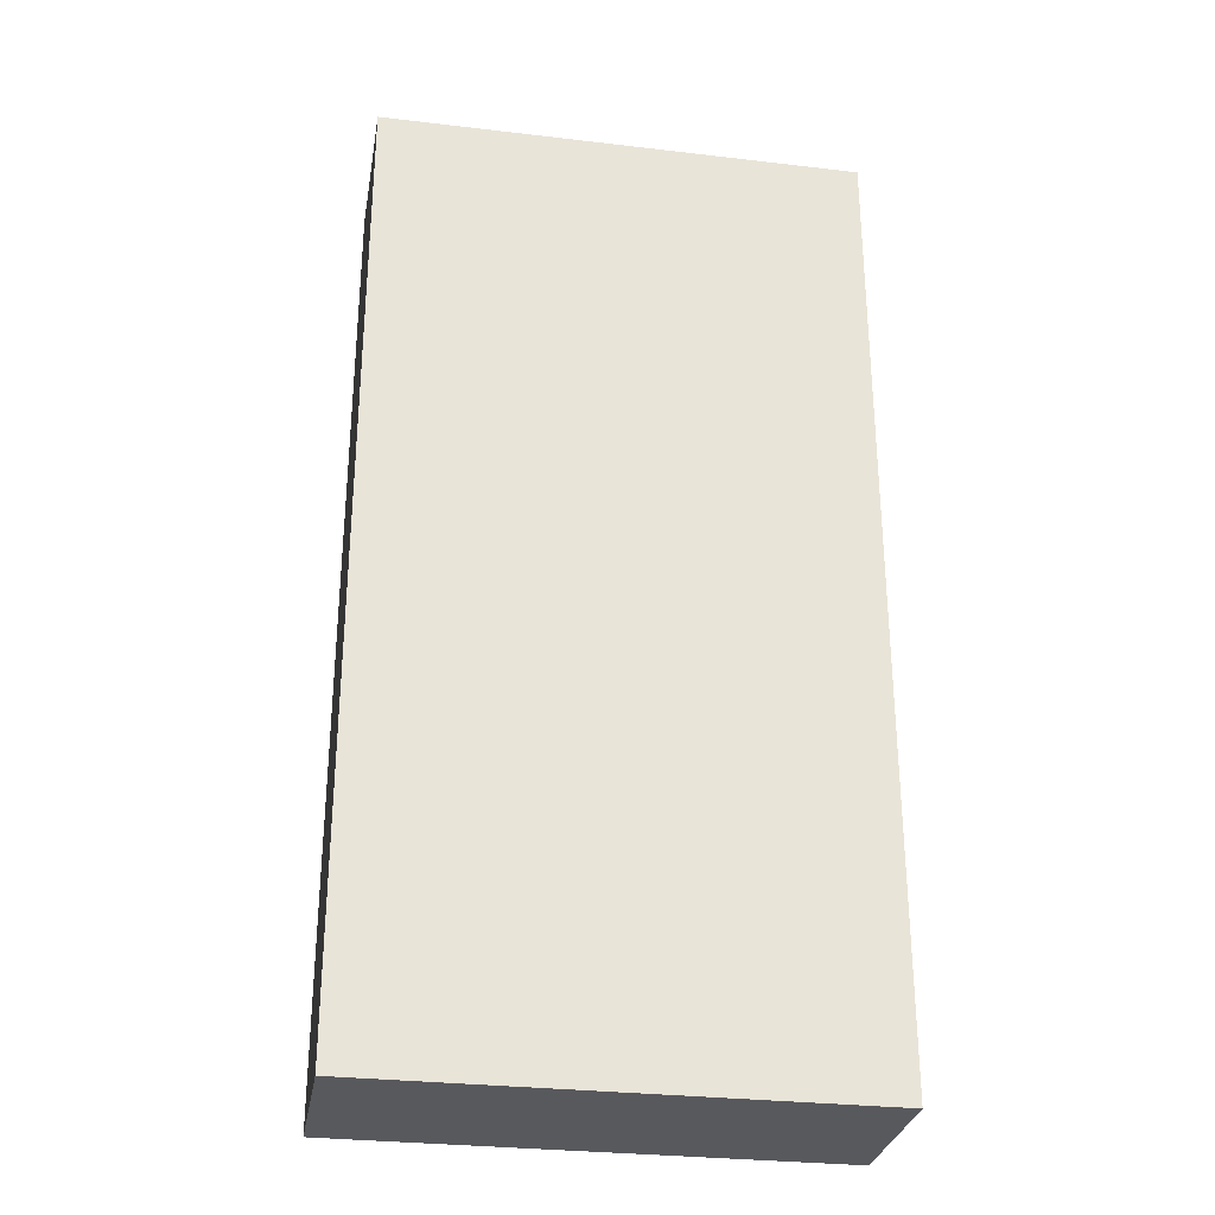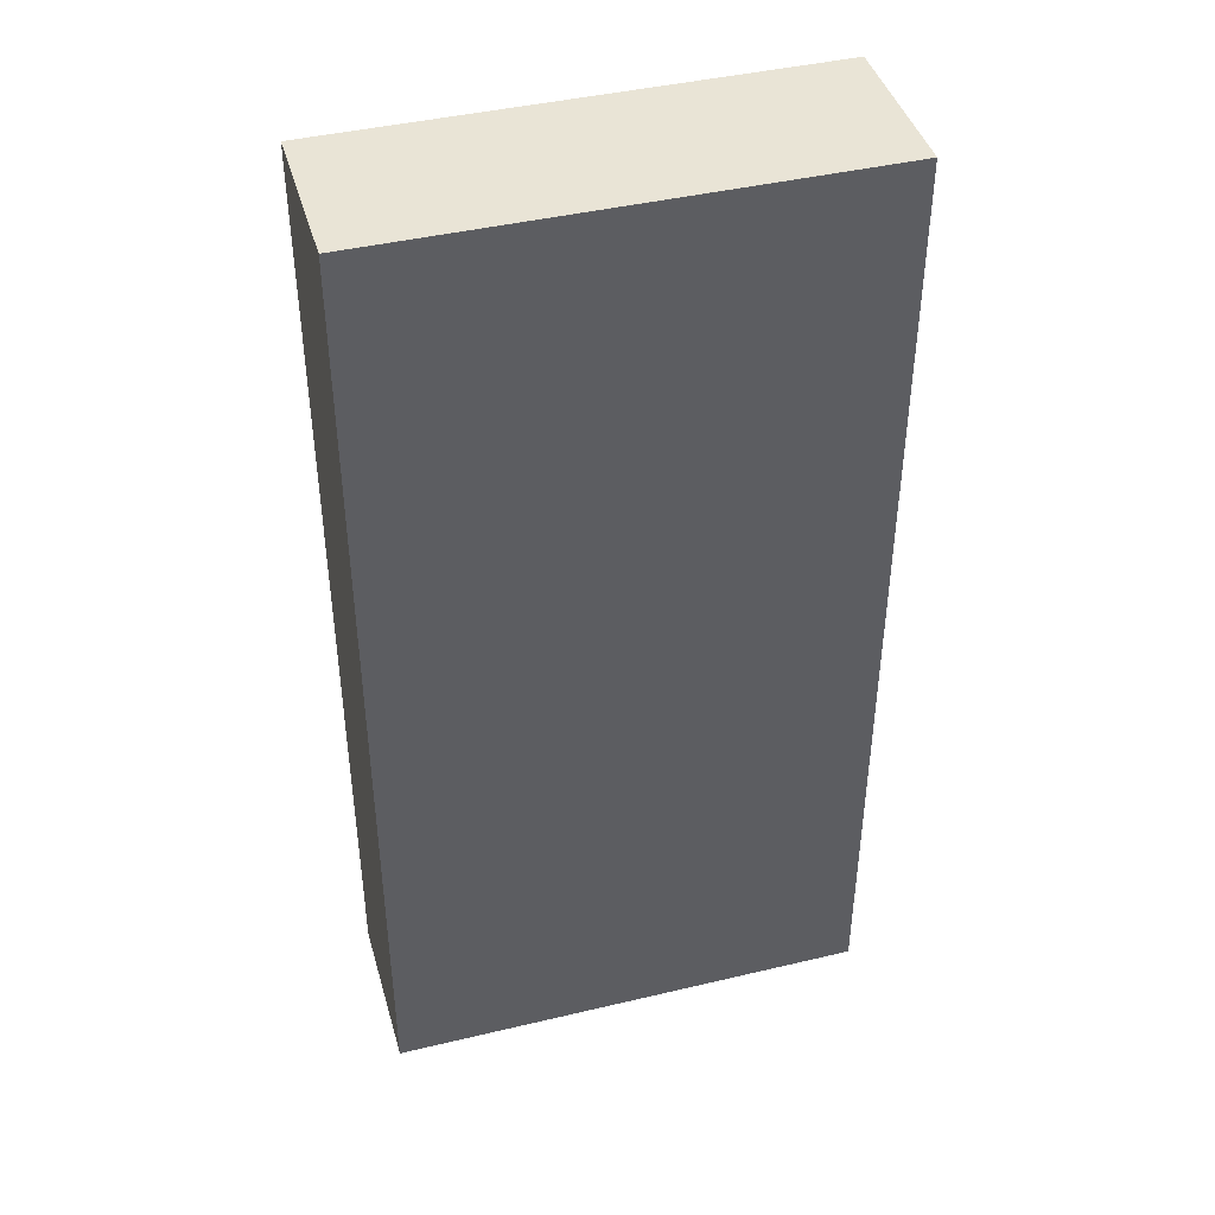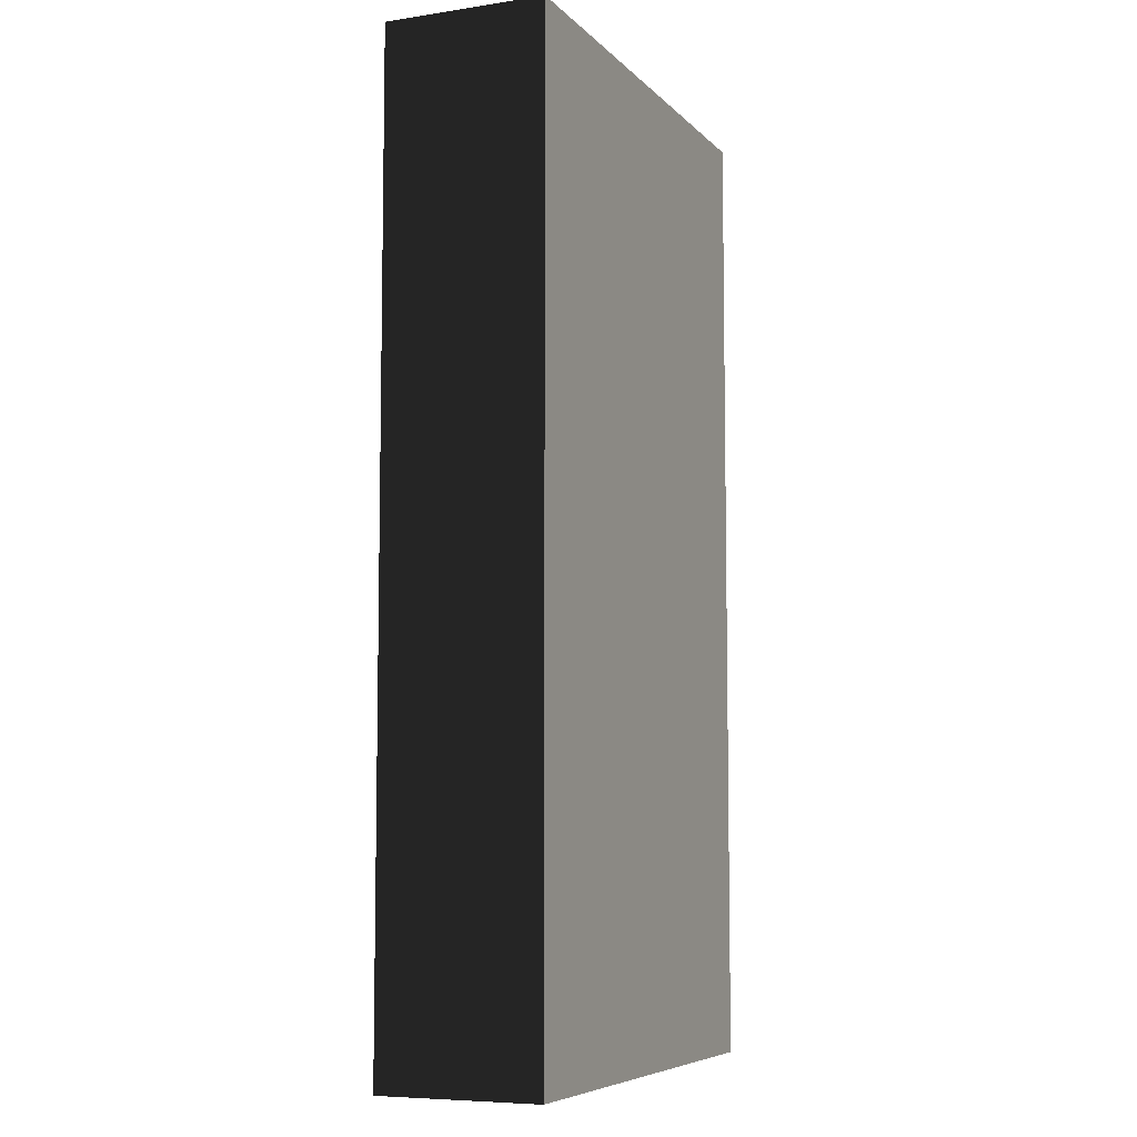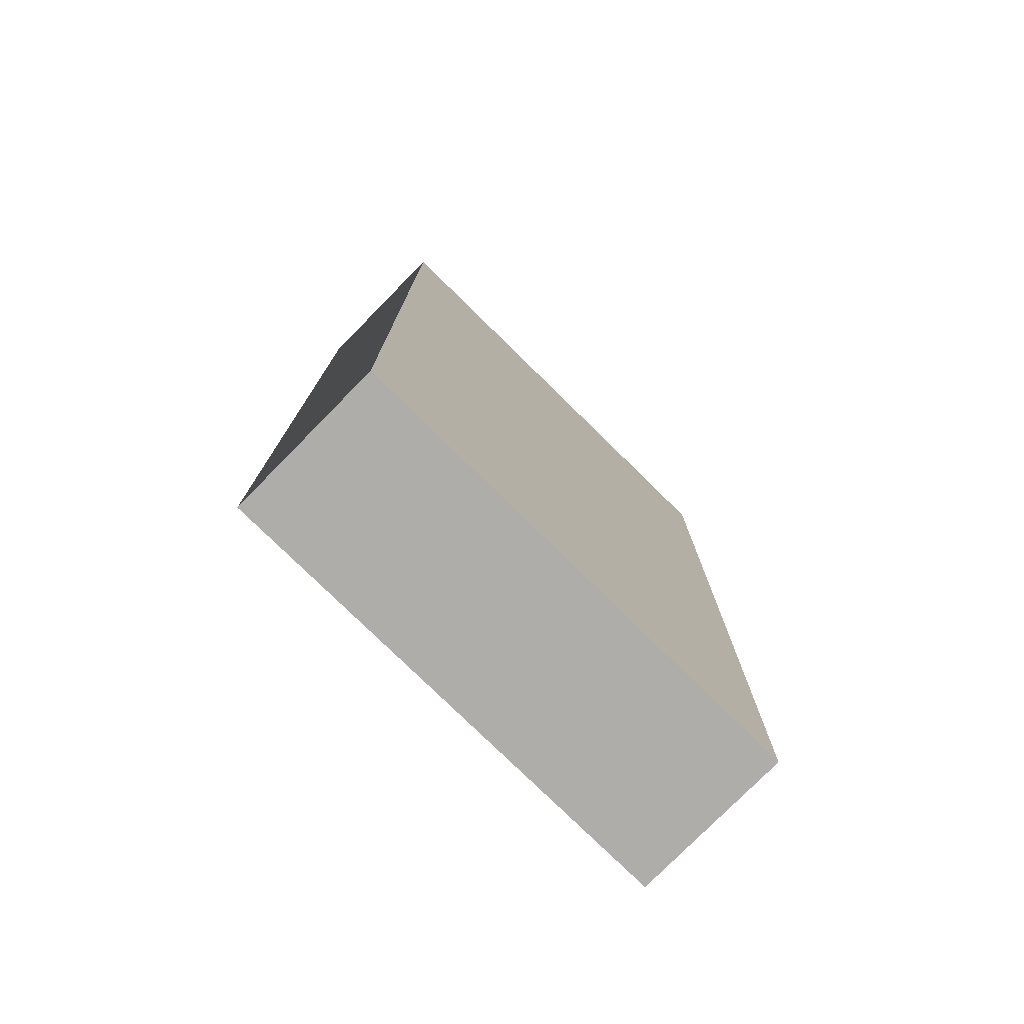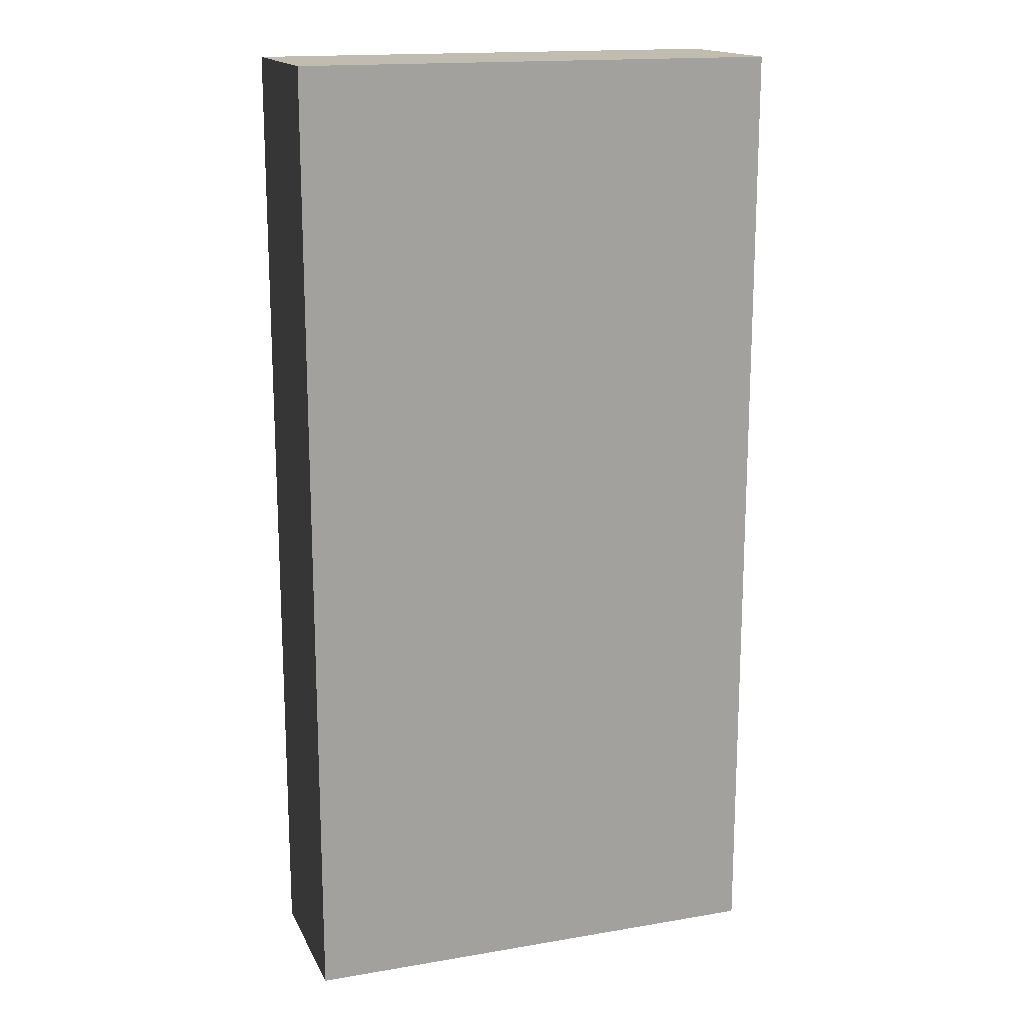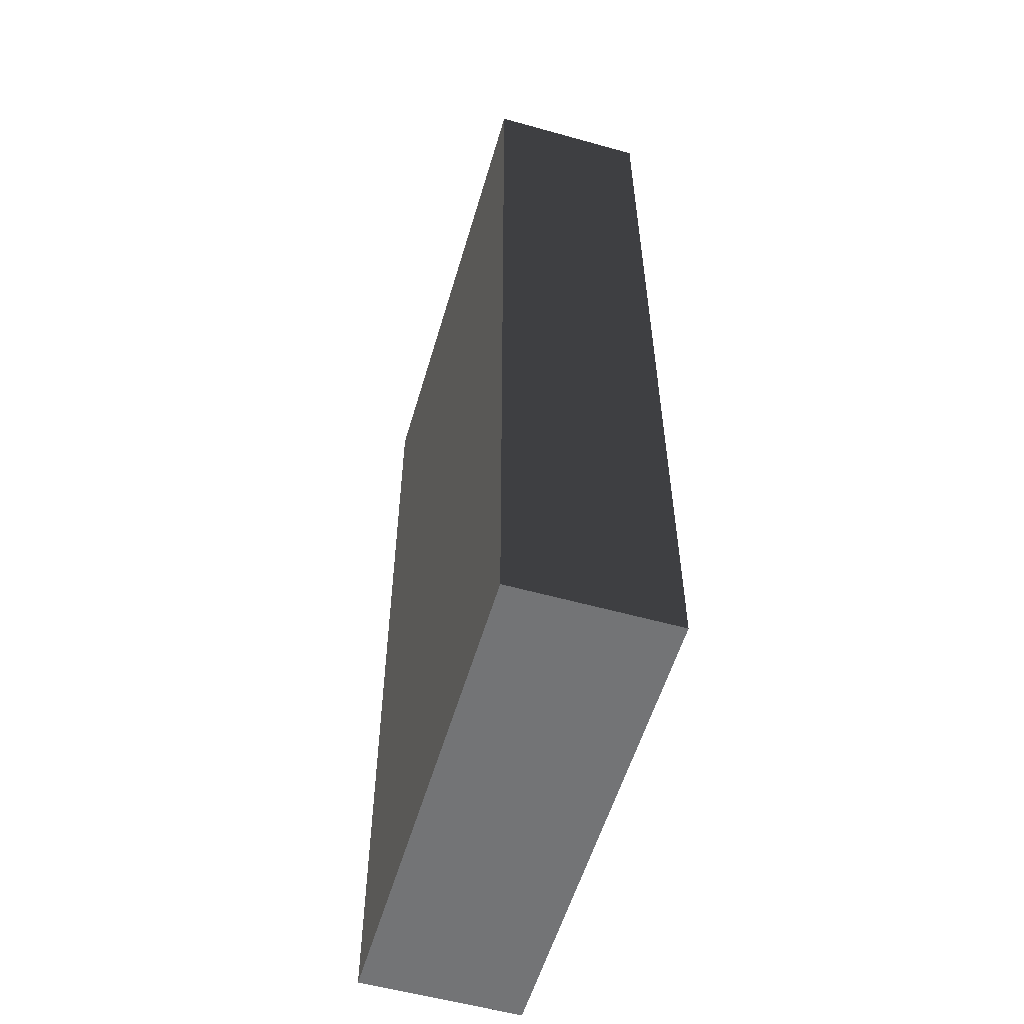
<metadata>
{"format":"obj","ext":"obj","renderer":"f3d","projection":"perspective","resolution":1024,"background":"white","views":[{"elev":-29.8,"azim":-9.8,"up":"+Y"},{"elev":42.7,"azim":164.2,"up":"+Y"},{"elev":-7.1,"azim":-66.9,"up":"+Y"},{"elev":-77.4,"azim":135.5,"up":"+Y"},{"elev":16.4,"azim":-19.1,"up":"+Y"},{"elev":-56.1,"azim":73.7,"up":"+Y"}]}
</metadata>
<code>
o MAP01
v -96 0 32
v -96 384 32
v 96 384 32
v 96 0 32
v 96 0 -32
v 96 384 -32
v -96 384 -32
v -96 0 -32
f 1 2 3 4
f 5 6 7 8
f 8 7 2 1
f 4 3 6 5
f 4 5 8 1
f 6 3 2 7

</code>
